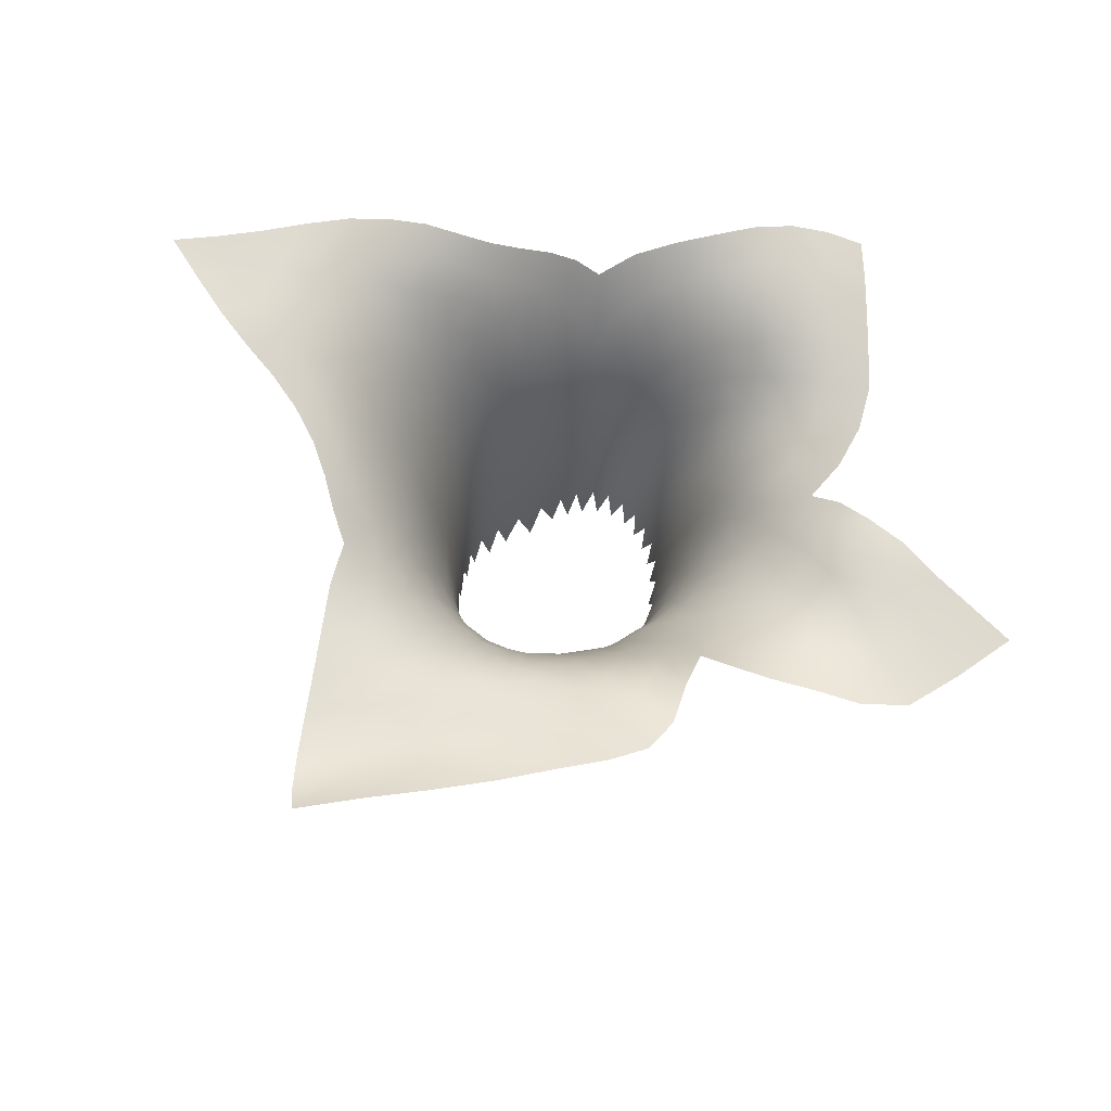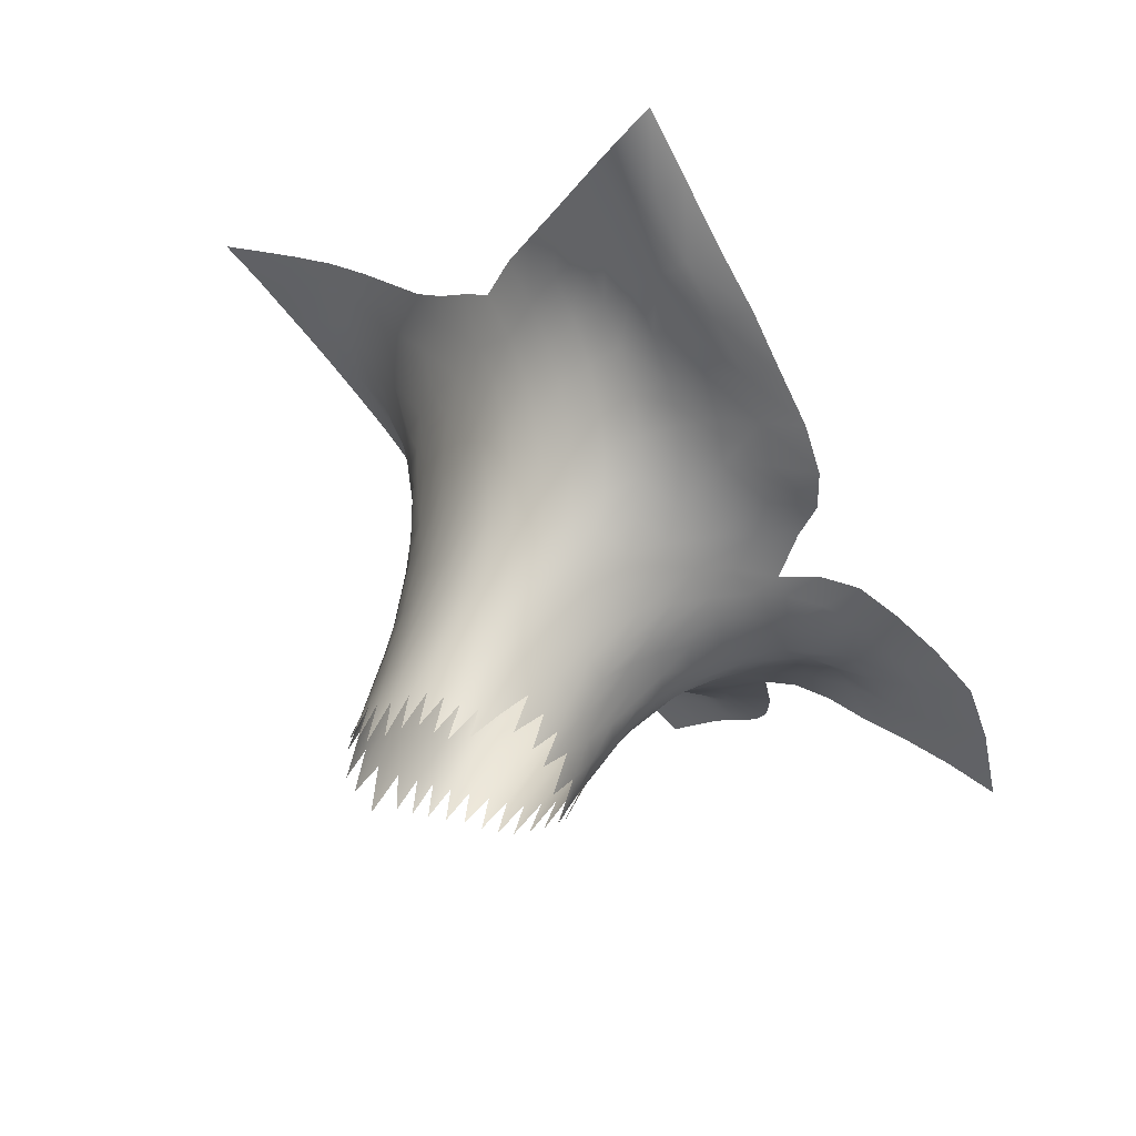
<metadata>
{"format":"obj","ext":"obj","renderer":"f3d","projection":"perspective","resolution":1024,"background":"white","views":[{"elev":59.6,"azim":-144.9,"up":"+Z"},{"elev":54.8,"azim":-163.5,"up":"+Y"}]}
</metadata>
<code>
v 93.12 1.82 13.87
v 93.98 2.731 14.02
v 92.11 2.256 13.58
v 92.81 3.19 13.75
v 84.19 2.97 0.2374
v 83.87 3.185 1.257
v 82.77 9.222 10.99
v 80.99 2.698 2.925
v 81.49 3.392 3.894
v 81.49 3.102 3.013
v 81.52 3.76 4.765
v 82.1 3.679 3.9
v 82.59 3.57 3.009
v 79.64 0.5793 3.293
v 78.96 1.271 5.241
v 79.22 0.1926 4.127
v 80.05 1.905 3.664
v 80.42 2.477 3.769
v 80.55 2.197 2.811
v 80.14 -1.092 2.032
v 80.47 -1.756 2.225
v 80.86 -2.314 2.293
v 80.89 -2.094 1.263
v 80.02 -1.462 3.182
v 79.83 -1.838 4.208
v 79.52 -1.195 4.068
v 79.29 -0.5136 4.009
v 78.95 -0.9353 4.928
v 81.29 -2.748 2.33
v 81.77 -3.075 2.349
v 81.75 -2.923 1.338
v 82.21 -3.159 1.393
v 83.53 -3.471 3.434
v 81.97 -3.961 5.251
v 81.35 -4.175 6.055
v 80.7 -2.916 4.262
v 80.63 -3.334 5.156
v 80.22 -2.4 4.261
v 83.34 -3.358 2.457
v 82.27 -3.282 2.413
v 82.79 -3.365 2.462
v 84.05 -3.249 3.353
v 84.71 -2.775 4.16
v 83.78 -3.589 4.428
v 85.95 -0.135 1.617
v 85.98 -0.1513 3.645
v 85.96 0.1838 2.668
v 85.76 -1.243 4.689
v 85.99 -0.5166 4.638
v 85.82 -0.844 3.632
v 84.47 -2.872 3.192
v 85.51 1.669 1.331
v 85.94 0.5021 3.631
v 83.76 3.186 0.2974
v 83.4 3.304 1.199
v 83.51 3.398 2.222
v 84.18 3.265 3.257
v 85.31 2.012 2.312
v 82.18 4.042 4.831
v 83.28 3.818 4.144
v 80.91 4.346 6.364
v 80.12 3.781 6.313
v 80.18 3.25 5.536
v 79.24 4.433 7.618
v 80.23 5.143 7.722
v 81.62 6.242 8.702
v 81.94 5.224 7.346
v 81.72 4.714 6.483
v 78.81 0.5495 5.07
v 79.36 0.911 4.321
v 78.32 -0.6439 5.713
v 78.78 -0.2037 4.928
v 76.86 0.148 6.958
v 78 2.105 6.761
v 78.48 1.667 6.043
v 77.56 2.683 7.387
v 78.53 2.943 6.866
v 76.49 2.265 7.779
v 79.27 3.722 6.955
v 78.3 3.635 7.485
v 80.06 -2.796 5.18
v 77.24 -3.031 7.958
v 78.19 -3.091 7.445
v 78.92 -3.843 7.427
v 79.82 -3.855 6.754
v 81.27 -3.74 5.171
v 79.87 -5.172 8.09
v 80.63 -4.352 6.788
v 81.77 -5.078 7.779
v 80.09 -5.839 8.791
v 80.99 -5.48 8.339
v 83.32 -4.57 7.273
v 83.42 -3.934 5.418
v 84.07 -3.668 5.435
v 84.3 -3.246 4.348
v 84.58 -3.211 5.317
v 84.79 -3.699 7.342
v 83.78 -4.825 8.25
v 85.2 -3.62 8.144
v 84.64 -4.352 8.393
v 82.63 -6.069 9.438
v 83.2 -6.593 10.23
v 82.14 -5.555 8.622
v 85.4 -1.964 4.835
v 86.02 -1.38 6.648
v 86.5 -0.1579 7.413
v 86.84 -1.109 9.161
v 86.42 -1.535 8.429
v 87.98 -0.5637 11.15
v 86.52 -2.109 9.318
v 86.05 -2.47 8.615
v 87.2 -2.263 10.73
v 86.65 -2.738 10.14
v 85.62 -2.761 7.861
v 86.31 0.2307 6.5
v 86.05 0.192 4.629
v 85.62 1.522 4.461
v 85.09 2.367 3.296
v 84.66 2.872 3.244
v 86.53 1.753 8.934
v 85.65 2.883 8.048
v 87.11 2.088 10.36
v 87.01 1.43 9.697
v 87.49 1.04 10.4
v 87.64 -0.04045 10.46
v 84.39 3.801 6.219
v 85.1 2.639 5.313
v 83.76 4.239 6.12
v 83.85 3.636 4.24
v 82.85 5.235 7.609
v 83.73 5.013 7.854
v 82.54 4.822 6.698
v 84.2 5.226 8.786
v 84.96 4.487 8.888
v 85.12 3.721 8.044
v 80.48 5.892 8.428
v 78.22 4.455 8.057
v 78.63 6.348 9.111
v 79.61 6.109 8.869
v 78.22 7.792 9.576
v 80.63 8.016 10.01
v 80.04 7.024 9.469
v 75.48 2.189 8.127
v 72.14 0.893 7.576
v 73.32 1.46 7.981
v 71.04 -0.0061 7.243
v 75.8 4.69 8.417
v 77.7 -4.707 8.358
v 77.76 -5.692 8.754
v 74.84 -3.846 8.444
v 80 -7.779 10.29
v 81.54 -8.054 10.63
v 79.08 -8.338 10.21
v 78.84 -9.799 10.22
v 79.48 -6.955 9.749
v 78.5 -7.466 9.76
v 77.55 -8.008 9.626
v 82.98 -8.037 11.05
v 84.6 -6.28 10.75
v 82.18 -8.908 11.07
v 88.69 -1.741 12.4
v 87.7 -3.48 11.96
v 87.06 -4.064 11.56
v 85.17 -4.383 9.231
v 86.27 -3.864 10.4
v 85.72 -4.216 9.869
v 89.39 -1.097 12.79
v 89.46 0.2131 12.64
v 89.21 1.472 12.61
v 88.86 0.7526 12.15
v 88.26 1.251 11.61
v 87.87 2.4 11.54
v 87.47 4.211 11.85
v 86.63 3.128 10.29
v 86.05 4.184 10.29
v 88.26 3.807 12.31
v 90.06 3.076 13.13
v 90.5 1.8 13.25
v 85.38 5.344 10.42
v 86.05 5.073 10.95
v 86.75 4.656 11.39
v 82.71 7.568 10.23
v 84.82 7.829 11.43
v 82.53 3.376 2.032
v 81.55 2.769 1.029
v 82.02 3.191 2.087
v 81.5 2.888 2.091
v 81.96 3.051 1.287
v 80.73 1.894 0.7811
v 80.92 2.986 3.868
v 80.87 3.347 4.748
v 82.05 3.396 2.976
v 81.05 2.48 1.935
v 80.66 2.005 1.807
v 79.88 0.2423 2.224
v 79.83 1.28 3.51
v 80.25 1.649 2.669
v 80.02 0.9875 2.45
v 79.54 1.587 4.486
v 79.94 -0.4254 2.007
v 80.25 -0.6878 0.6243
v 80.37 -2.062 3.267
v 79.6 -2.231 5.161
v 79.75 -0.7913 3.009
v 79.59 -0.134 3.123
v 81.31 -2.578 1.309
v 81.79 -3.322 3.34
v 82.68 -3.279 1.467
v 82.36 -3.487 3.405
v 82.95 -3.523 3.452
v 83.16 -3.716 4.436
v 81.85 -3.623 4.307
v 82.5 -3.73 4.384
v 81.25 -3.345 4.258
v 81.26 -3.006 3.312
v 84.1 -3.006 1.245
v 83.84 -3.234 2.362
v 84.28 -2.943 2.221
v 84.64 -2.596 2.007
v 85.06 -2.124 1.747
v 85.66 -1.158 2.599
v 85.52 -1.541 3.704
v 85.28 -1.835 2.702
v 85.89 -0.4854 2.589
v 84.86 -2.417 2.98
v 85.92 0.4754 1.655
v 85.97 0.2437 0.7942
v 85.74 1.329 0.3547
v 85.4 1.94 0.2019
v 85.62 1.399 2.44
v 85.45 1.772 3.406
v 85.77 1.046 1.489
v 85.74 1.127 3.521
v 85.84 0.7763 2.579
v 85.18 2.216 1.162
v 83.01 3.441 2.11
v 84.01 3.231 2.249
v 83.12 3.617 3.132
v 83.67 3.521 3.233
v 82.68 3.835 3.999
v 84.48 2.94 2.2
v 84.93 2.525 2.193
v 81.59 4.215 5.625
v 82.83 4.123 4.988
v 80.87 3.796 5.577
v 79.6 2.618 5.457
v 79.82 2.223 4.591
v 79.4 3.117 6.245
v 80.13 4.415 7.037
v 81.02 4.964 7.133
v 81.26 5.597 7.915
v 80.29 2.823 4.685
v 77.13 1.837 7.286
v 77.59 0.5876 6.477
v 76.07 0.6687 7.462
v 77.62 -0.2894 6.386
v 78.23 0.1608 5.756
v 76.13 -0.3923 7.357
v 74.41 -0.5444 7.755
v 75.26 1.268 7.902
v 76.22 1.591 7.695
v 76.92 1.066 7.124
v 78.83 2.379 6.154
v 79.18 1.944 5.359
v 76.19 3.506 8.302
v 77.25 3.536 7.93
v 78.56 -1.41 5.819
v 77.82 -1.15 6.47
v 79.22 -1.629 5.058
v 78.56 -2.551 6.771
v 78.9 -2.079 5.963
v 79.11 -3.186 6.793
v 79.35 -2.662 6.033
v 78.82 -4.596 7.976
v 77.86 -3.786 7.953
v 76.32 -3.003 8.314
v 76.82 -2.323 7.847
v 78.15 -1.92 6.647
v 77.31 -1.715 7.194
v 76.4 -1.438 7.569
v 75.33 -2.942 8.443
v 79.79 -4.491 7.436
v 80.59 -3.821 5.992
v 82.15 -4.315 6.181
v 80.75 -4.908 7.565
v 82.97 -4.289 6.312
v 81.36 -6.061 9.109
v 81.84 -6.681 9.83
v 80.45 -6.509 9.503
v 82.79 -5.048 8.013
v 83.75 -4.112 6.416
v 84.4 -3.704 6.424
v 84.9 -3.132 6.223
v 84.15 -4.247 7.421
v 84.39 -5.067 9.266
v 83.89 -5.827 9.855
v 85.64 -2.184 6.82
v 86.01 -1.886 7.648
v 85.25 -2.983 7.062
v 85.12 -2.208 3.907
v 85.32 -2.44 5.96
v 85.7 -1.689 5.755
v 86.01 -0.9238 5.642
v 86.26 -0.5654 6.554
v 86.99 -0.1206 9.046
v 87.25 -0.6083 9.839
v 87.5 -1.148 10.59
v 87.76 -1.726 11.28
v 85.66 -3.438 8.873
v 86.14 -3.137 9.532
v 86.43 0.6749 7.351
v 86.12 0.9875 6.441
v 86.1 0.5654 5.555
v 86.16 -0.1622 5.598
v 85.9 0.8565 4.564
v 85.85 1.263 5.476
v 85.28 2.179 4.363
v 86.11 1.471 7.294
v 85.73 2.273 7.22
v 85.57 3.577 8.85
v 86.09 2.671 8.87
v 86.08 3.387 9.598
v 86.58 2.41 9.641
v 86.49 1.178 8.165
v 87.27 0.4295 9.743
v 84.38 3.274 4.271
v 83.49 4.035 5.139
v 82.32 4.424 5.768
v 82.73 6.27 9.046
v 82.28 5.748 8.202
v 83.27 5.635 8.504
v 84.1 4.401 7.087
v 84.74 3.802 7.162
v 85.47 4.38 9.633
v 84.93 3.18 6.25
v 80.87 6.672 9.126
v 81.4 7.489 9.802
v 79.33 5.263 8.224
v 78.32 5.37 8.591
v 77.16 5.564 8.699
v 77.57 6.644 9.121
v 79.15 7.398 9.605
v 79.84 8.529 10.04
v 81.33 9.038 10.56
v 75.21 0.153 7.661
v 74.27 0.7883 7.89
v 73.31 0.1232 7.691
v 75.85 -2.128 8.133
v 73.75 -3.929 8.116
v 73.7 -1.456 7.834
v 79.1 -6.198 9.099
v 78.87 -5.414 8.495
v 80.63 -8.672 10.7
v 80.94 -7.243 10.13
v 82.4 -7.348 10.47
v 79.72 -9.247 10.56
v 81.32 -9.624 11.01
v 80.43 -10.19 10.78
v 78.04 -6.609 9.243
v 78.2 -8.903 9.969
v 76.57 -6.058 8.85
v 83.8 -7.159 10.96
v 85.84 -5.088 10.82
v 88.91 -0.4882 12.25
v 89.98 -1.756 13.19
v 90.76 -0.9813 13.45
v 90.73 0.4558 13.36
v 88.42 -2.945 12.41
v 88.52 1.953 12.11
v 89.97 0.975 12.99
v 88.06 3.11 11.97
v 87.23 2.796 10.94
v 86.84 5.413 11.81
v 89.62 2.248 12.93
v 89.12 3.438 12.76
v 88.81 2.687 12.48
v 88.48 4.49 12.57
v 89.46 4.194 12.96
v 84.01 7.277 10.69
v 86.11 6.025 11.54
v 87.62 4.877 12.13
v 84.75 5.352 9.677
v 84.19 9.01 11.43
v 87.01 -1.667 9.977
v 88.06 -2.327 11.9
v 85.51 1.967 5.385
v 85.39 2.475 6.289
v 74.23 -2.811 8.307
v 86.1 2.03 8.106
v 88.45 0.07224 11.66
v 85.27 3.057 7.175
v 92.3 0.8732 13.73
v 75.79 -3.774 8.557
v 76.61 -3.628 8.33
v 91.07 2.684 13.36
v 75.44 -1.057 7.749
v 86.89 0.8362 8.978
v 86.83 -3.396 10.89
v 83.28 -5.428 8.929
v 88.33 -1.131 11.8
v 90.07 -0.3643 13.11
v 82.7 -4 5.353
v 86.72 0.3078 8.216
v 85.78 1.731 6.364
v 77 -0.8236 6.973
v 91.4 1.339 13.5
v 86.45 -4.644 11.21
v 91.53 -0.08186 13.61
v 87.43 -2.874 11.38
v 83.31 6.772 9.881
v 83.8 5.986 9.397
v 84.63 3.248 5.277
v 84.1 3.738 5.237
v 89.19 -2.416 12.86
v 82.04 8.321 10.47
v 77.72 -2.458 7.378
v 87.68 1.701 11.01
v 87.97 0.5836 11.06
v 77.72 1.393 6.637
v 86.35 -1.022 7.5
v 84.5 4.49 8.024
v 83.35 4.732 6.915
v 85 -2.634 5.079
v 86.68 -0.6053 8.3
v 74.81 -1.85 8.139
v 80.78 -2.577 3.306
v 83.42 8.268 10.89
v 79.92 -3.279 6.012
v 81.51 -4.627 6.92
v 82.42 -4.669 7.104
v 87.35 3.514 11.44
v 86.68 3.885 10.89
v 83.05 4.425 5.961
v 84.48 6.288 10.3
v 82.11 6.902 9.477
v 77.07 4.52 8.345
v 82.17 10.15 10.88
v 78.3 0.954 5.901
v 84.86 2.773 4.292
v 76.46 -4.885 8.545
v 81.05 2.332 0.9305
v 74.42 1.964 8.223
v 72.46 -0.8447 7.492
v 85.35 6.571 11.25
v 85.21 -5.329 10.36
v 76.93 -7.11 9.226
v 79.52 -10.66 10.41
v 91.67 3.615 13.48
v 90.54 3.951 13.25
v 80.67 9.742 10.39
v 77.27 8.132 9.626
v 76.43 6.926 9.118
v 75.88 5.818 8.621
v 85.04 2.35 -0.07883
v 84.57 2.714 0.01717
v 84.77 2.644 1.089
v 84.32 2.968 1.183
v 85.49 -1.49 1.511
v 85.74 -1.12 0.3984
v 85.31 -1.867 0.3269
v 85.8 -0.808 1.502
v 85.92 -0.4828 0.4081
v 85.93 0.7039 0.5714
v 84.83 -2.402 0.8936
v 84.47 -2.738 1.053
v 83.66 -3.21 1.399
v 83.18 -3.293 1.483
v 80.5 -1.469 1.203
v 80.07 -0.09529 1.186
v 80.13 0.6639 1.353
v 80.18 0.236 0.2646
v 80.38 1.191 0.4736
v 80.36 1.424 1.602
v 82.95 3.336 1.084
v 83.31 3.296 0.1503
v 82.48 3.264 1.115
v 82.44 3.217 0.3097
v 82.93 3.307 0.03572
v 70.4 -1.715 7.075
v 69.87 -3.718 6.683
v 71.76 -2.181 7.428
v 71.18 -3.73 7.225
v 72.5 -3.784 7.695
v 73.05 -2.558 7.876
v 79.24 10.87 10.72
v 79.96 10.34 10.48
v 79.03 9.041 9.994
v 78.18 9.482 10.17
v 83.58 10.17 11.37
v 82.99 11.29 11.32
v 82.44 12.32 11.31
v 80.93 11.71 11.05
v 81.54 10.99 10.91
v 81.4 13.76 12
v 81.91 13.17 11.5
v 80.32 12.29 11.38
f 3 1 392 406
f 3 4 2 1
f 448 4 3 395
f 427 7 489 383
f 184 476 186 192
f 476 184 474 478
f 476 477 188 186
f 13 236 474 184
f 474 236 55 475
f 8 18 252 190
f 8 190 10 187
f 193 8 187 185
f 8 193 19 18
f 9 191 245 11
f 9 11 12 192
f 9 192 186 10
f 190 191 9 10
f 186 188 187 10
f 11 245 61 243
f 12 11 243 59
f 12 59 240 13
f 12 13 184 192
f 13 240 238 236
f 198 470 195 14
f 473 472 470 198
f 470 471 469 195
f 14 16 69 70
f 198 14 70 196
f 14 195 205 16
f 15 438 419 75
f 15 75 264 199
f 70 15 199 196
f 69 438 15 70
f 69 16 72 257
f 27 72 16 205
f 17 199 264 247
f 17 247 18 19
f 197 17 19 194
f 199 17 197 196
f 18 247 246 252
f 441 194 19 193
f 20 24 26 204
f 20 204 200 201
f 21 24 20 468
f 21 202 25 24
f 21 23 22 202
f 38 202 22 426
f 22 206 29 426
f 269 26 24 25
f 269 25 203 271
f 25 202 38 203
f 26 269 267 28
f 26 28 27 204
f 72 27 28 71
f 27 205 200 204
f 28 267 268 71
f 36 426 29 215
f 29 31 30 215
f 30 207 214 215
f 40 207 30 32
f 33 44 93 211
f 39 33 211 210
f 33 39 466 217
f 33 217 42 44
f 35 34 284 429
f 212 34 35 86
f 34 212 209 213
f 284 34 213 402
f 285 88 35 429
f 86 35 88 283
f 36 37 428 81
f 36 81 38 426
f 37 36 215 214
f 37 283 85 428
f 37 214 86 283
f 273 203 38 81
f 210 41 467 39
f 40 209 212 207
f 40 208 41 209
f 41 210 213 209
f 465 219 51 218
f 219 464 220 225
f 42 95 94 44
f 42 217 216 218
f 95 42 218 51
f 43 423 293 96
f 43 96 95 51
f 219 225 43 51
f 43 225 300 423
f 44 94 291 93
f 460 458 223 220
f 458 221 222 223
f 459 461 221 458
f 50 221 461 224
f 45 224 461 462
f 45 47 46 224
f 226 47 45 227
f 46 116 314 49
f 50 224 46 49
f 46 47 53 116
f 226 234 53 47
f 48 303 105 302
f 222 48 302 104
f 48 222 221 50
f 48 50 49 303
f 303 49 314 304
f 58 231 230 52
f 52 230 232 228
f 52 229 235 58
f 116 53 315 313
f 53 234 233 315
f 54 55 56 6
f 237 6 56 239
f 5 6 237 457
f 55 236 238 56
f 56 238 60 239
f 326 57 129 413
f 57 326 119 241
f 57 241 457 237
f 129 57 237 239
f 118 317 231 58
f 58 235 242 118
f 243 68 328 59
f 59 328 244 240
f 60 244 433 327
f 129 239 60 327
f 244 60 238 240
f 61 249 65 250
f 68 243 61 250
f 62 249 61 245
f 249 62 79 64
f 62 245 191 63
f 62 63 248 79
f 252 63 191 190
f 63 252 246 248
f 64 137 339 338
f 65 249 64 338
f 79 80 137 64
f 136 65 338 139
f 250 65 136 251
f 66 336 337 435
f 330 66 435 329
f 66 330 67 251
f 336 66 251 136
f 67 330 130 132
f 67 132 328 68
f 67 68 250 251
f 438 69 257 254
f 71 268 405 256
f 71 256 257 72
f 255 73 258 345
f 254 73 255 262
f 73 254 257 256
f 258 73 256 405
f 253 78 76 74
f 77 263 74 76
f 74 263 264 75
f 74 75 419 253
f 265 266 76 78
f 77 76 266 80
f 77 80 79 248
f 77 248 246 263
f 261 143 78 253
f 80 266 436 137
f 81 428 272 273
f 82 394 393 276
f 277 416 82 276
f 82 416 270 83
f 82 83 275 394
f 273 272 83 270
f 83 272 84 275
f 275 84 274 148
f 84 272 428 85
f 84 85 282 274
f 85 283 88 282
f 212 86 214 207
f 352 87 90 351
f 87 352 274 282
f 285 87 282 88
f 91 90 87 285
f 91 89 103 287
f 89 91 285 429
f 89 429 284 430
f 103 89 430 290
f 351 90 289 155
f 90 91 287 289
f 290 92 98 399
f 290 430 286 92
f 286 93 291 92
f 92 291 294 98
f 93 286 402 211
f 94 292 294 291
f 95 96 292 94
f 96 293 97 292
f 97 99 164 100
f 100 294 292 97
f 99 97 293 299
f 98 295 296 399
f 98 294 100 295
f 99 309 166 164
f 309 99 299 114
f 100 164 445 295
f 101 102 355 288
f 287 103 101 288
f 290 399 101 103
f 102 101 399 296
f 102 362 158 355
f 102 296 159 362
f 297 301 104 302
f 104 301 423 300
f 104 300 223 222
f 298 105 420 108
f 302 105 298 297
f 105 303 304 420
f 106 403 305 424
f 420 304 106 424
f 106 304 314 115
f 311 403 106 115
f 306 307 384 107
f 384 110 108 107
f 108 420 424 107
f 306 107 424 305
f 298 108 110 111
f 364 400 109 390
f 307 109 400 308
f 109 307 306 125
f 109 125 418 390
f 113 110 384 112
f 113 310 111 110
f 111 310 309 114
f 111 114 297 298
f 409 112 308 385
f 409 398 113 112
f 112 384 307 308
f 113 398 165 310
f 297 114 299 301
f 115 314 116 313
f 115 313 312 311
f 117 386 404 316
f 117 316 315 233
f 117 233 230 231
f 117 231 317 386
f 118 439 127 317
f 439 118 242 119
f 119 326 412 439
f 119 242 456 241
f 120 323 122 123
f 324 120 123 397
f 120 324 318 389
f 120 389 321 323
f 121 320 322 321
f 319 121 321 389
f 121 319 387 391
f 121 391 135 320
f 122 372 172 417
f 122 417 124 123
f 122 323 174 372
f 123 124 325 397
f 171 418 124 417
f 325 124 418 125
f 125 306 305 325
f 126 332 421 333
f 412 126 333 335
f 326 413 126 412
f 126 413 128 332
f 127 335 391 387
f 127 387 386 317
f 412 335 127 439
f 128 422 131 332
f 128 413 129 327
f 433 422 128 327
f 130 330 329 331
f 131 422 130 331
f 130 422 433 132
f 131 331 411 133
f 131 133 421 332
f 328 132 433 244
f 382 133 411 434
f 133 382 134 421
f 334 134 382 179
f 320 135 134 334
f 421 134 135 333
f 135 391 335 333
f 136 139 142 336
f 339 137 436 340
f 342 138 341 140
f 138 342 142 139
f 339 138 139 338
f 339 340 341 138
f 344 415 337 141
f 142 141 337 336
f 342 343 141 142
f 143 261 260 442
f 347 144 145 346
f 144 347 443 146
f 442 260 346 145
f 147 436 266 265
f 148 149 361 440
f 394 275 148 440
f 148 274 352 149
f 351 359 149 352
f 150 349 388 281
f 276 393 150 281
f 443 350 484 481
f 151 353 356 153
f 156 155 151 153
f 354 151 155 289
f 151 354 152 353
f 152 160 357 353
f 152 354 288 355
f 160 152 355 158
f 153 356 154 360
f 153 360 157 156
f 359 351 155 156
f 159 296 295 445
f 161 167 365 414
f 161 414 368 385
f 400 161 385 308
f 161 400 364 167
f 409 162 163 398
f 162 409 385 368
f 163 407 165 398
f 164 166 363 445
f 363 166 165 407
f 165 166 309 310
f 366 365 167 401
f 364 168 401 167
f 401 168 370 367
f 170 168 364 390
f 168 170 169 370
f 169 374 178 370
f 169 170 171 369
f 376 374 169 369
f 170 390 418 171
f 417 172 369 171
f 369 172 371 376
f 172 372 431 371
f 173 381 377 176
f 371 431 173 176
f 431 432 181 173
f 381 173 181 373
f 174 432 431 372
f 323 321 322 174
f 174 322 175 432
f 175 180 181 432
f 175 322 320 334
f 180 175 334 179
f 378 375 176 377
f 176 375 376 371
f 177 395 178 374
f 376 375 177 374
f 406 178 395 3
f 406 367 370 178
f 380 180 179 444
f 179 382 434 444
f 180 380 373 181
f 7 427 182 415
f 182 427 379 410
f 182 410 329 435
f 415 182 435 337
f 183 444 434 379
f 383 183 379 427
f 189 473 197 194
f 197 473 198 196
f 195 469 200 205
f 203 273 270 271
f 211 402 213 210
f 223 300 225 220
f 226 463 232 234
f 232 230 233 234
f 235 454 456 242
f 456 455 457 241
f 247 264 263 246
f 253 419 262 261
f 254 262 419 438
f 260 255 345 346
f 255 260 261 262
f 258 396 259 345
f 405 280 396 258
f 259 350 443 347
f 259 347 346 345
f 350 259 396 425
f 267 278 279 268
f 267 269 271 278
f 405 268 279 280
f 278 271 270 416
f 276 281 348 277
f 277 348 280 279
f 278 416 277 279
f 396 280 348 425
f 281 388 425 348
f 284 402 286 430
f 289 287 288 354
f 301 299 293 423
f 305 403 397 325
f 311 324 397 403
f 311 312 318 324
f 315 316 312 313
f 312 316 404 318
f 318 404 319 389
f 386 387 319 404
f 329 410 411 331
f 415 344 437 7
f 484 350 425 388
f 353 357 358 356
f 366 401 367 408
f 408 367 406 392
f 379 434 411 410
f 483 484 388 349
f 149 359 446 361
f 359 156 157 446
f 154 356 358 447
f 395 177 449 448
f 378 449 177 375
f 450 344 141 343
f 343 342 140 487
f 140 341 452 451
f 341 340 453 452
f 147 453 340 436
f 146 443 481 479
f 479 481 482 480
f 481 484 483 482
f 486 487 488 485
f 450 343 487 486
f 487 140 451 488
f 490 489 7 437
f 491 490 437 493
f 495 491 493 492
f 492 493 450 486
f 493 437 344 450
f 494 495 492 496
f 496 492 486 485

</code>
